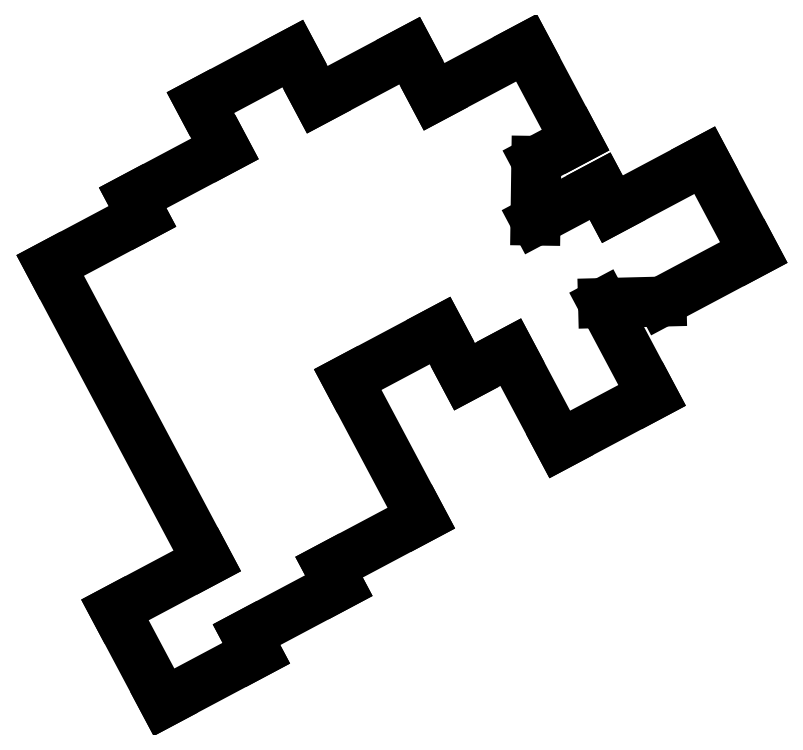
<metadata>
{"format":"dxf","ext":"dxf","renderer":"ezdxf+matplotlib","layout":"modelspace","background":"white","min_lineweight":24,"dpi":150}
</metadata>
<code>
0
SECTION
2
ENTITIES
0
LINE
8
0
10
208.2
20
-137.4
11
236.7
21
-191.1
0
LINE
8
0
10
236.7
20
-191.1
11
220
21
-200
0
LINE
8
0
10
220
20
-200
11
228.9
21
-216.8
0
LINE
8
0
10
228.9
20
-216.8
11
245.7
21
-207.8
0
LINE
8
0
10
245.7
20
-207.8
11
243.9
21
-204.5
0
LINE
8
0
10
243.9
20
-204.5
11
260.6
21
-195.6
0
LINE
8
0
10
260.6
20
-195.6
11
258.9
21
-192.2
0
LINE
8
0
10
258.9
20
-192.2
11
275.6
21
-183.3
0
LINE
8
0
10
275.6
20
-183.3
11
262.3
21
-158.1
0
LINE
8
0
10
262.3
20
-158.1
11
279
21
-149.2
0
LINE
8
0
10
279
20
-149.2
11
283.5
21
-157.6
0
LINE
8
0
10
283.5
20
-157.6
11
291.9
21
-153.1
0
LINE
8
0
10
291.9
20
-153.1
11
300.8
21
-169.9
0
LINE
8
0
10
300.8
20
-169.9
11
317.6
21
-161
0
LINE
8
0
10
317.6
20
-161
11
308.7
21
-144.2
0
LINE
8
0
10
308.7
20
-144.2
11
319.3
21
-144
0
LINE
8
0
10
319.3
20
-144
11
336.1
21
-135
0
LINE
8
0
10
336.1
20
-135
11
327.1
21
-118.3
0
LINE
8
0
10
327.1
20
-118.3
11
310.4
21
-127.2
0
LINE
8
0
10
310.4
20
-127.2
11
308.1
21
-123
0
LINE
8
0
10
308.1
20
-123
11
296.4
21
-129.2
0
LINE
8
0
10
296.4
20
-129.2
11
296.5
21
-118.4
0
LINE
8
0
10
296.5
20
-118.4
11
303.7
21
-114.6
0
LINE
8
0
10
303.7
20
-114.6
11
294.7
21
-97.82
0
LINE
8
0
10
294.7
20
-97.82
11
278
21
-106.7
0
LINE
8
0
10
278
20
-106.7
11
273.5
21
-98.35
0
LINE
8
0
10
273.5
20
-98.35
11
256.7
21
-107.3
0
LINE
8
0
10
256.7
20
-107.3
11
252.3
21
-98.89
0
LINE
8
0
10
252.3
20
-98.89
11
235.5
21
-107.8
0
LINE
8
0
10
235.5
20
-107.8
11
240
21
-116.2
0
LINE
8
0
10
240
20
-116.2
11
223.2
21
-125.1
0
LINE
8
0
10
223.2
20
-125.1
11
225
21
-128.5
0
LINE
8
0
10
225
20
-128.5
11
208.2
21
-137.4
0
ENDSEC
0
EOF

</code>
